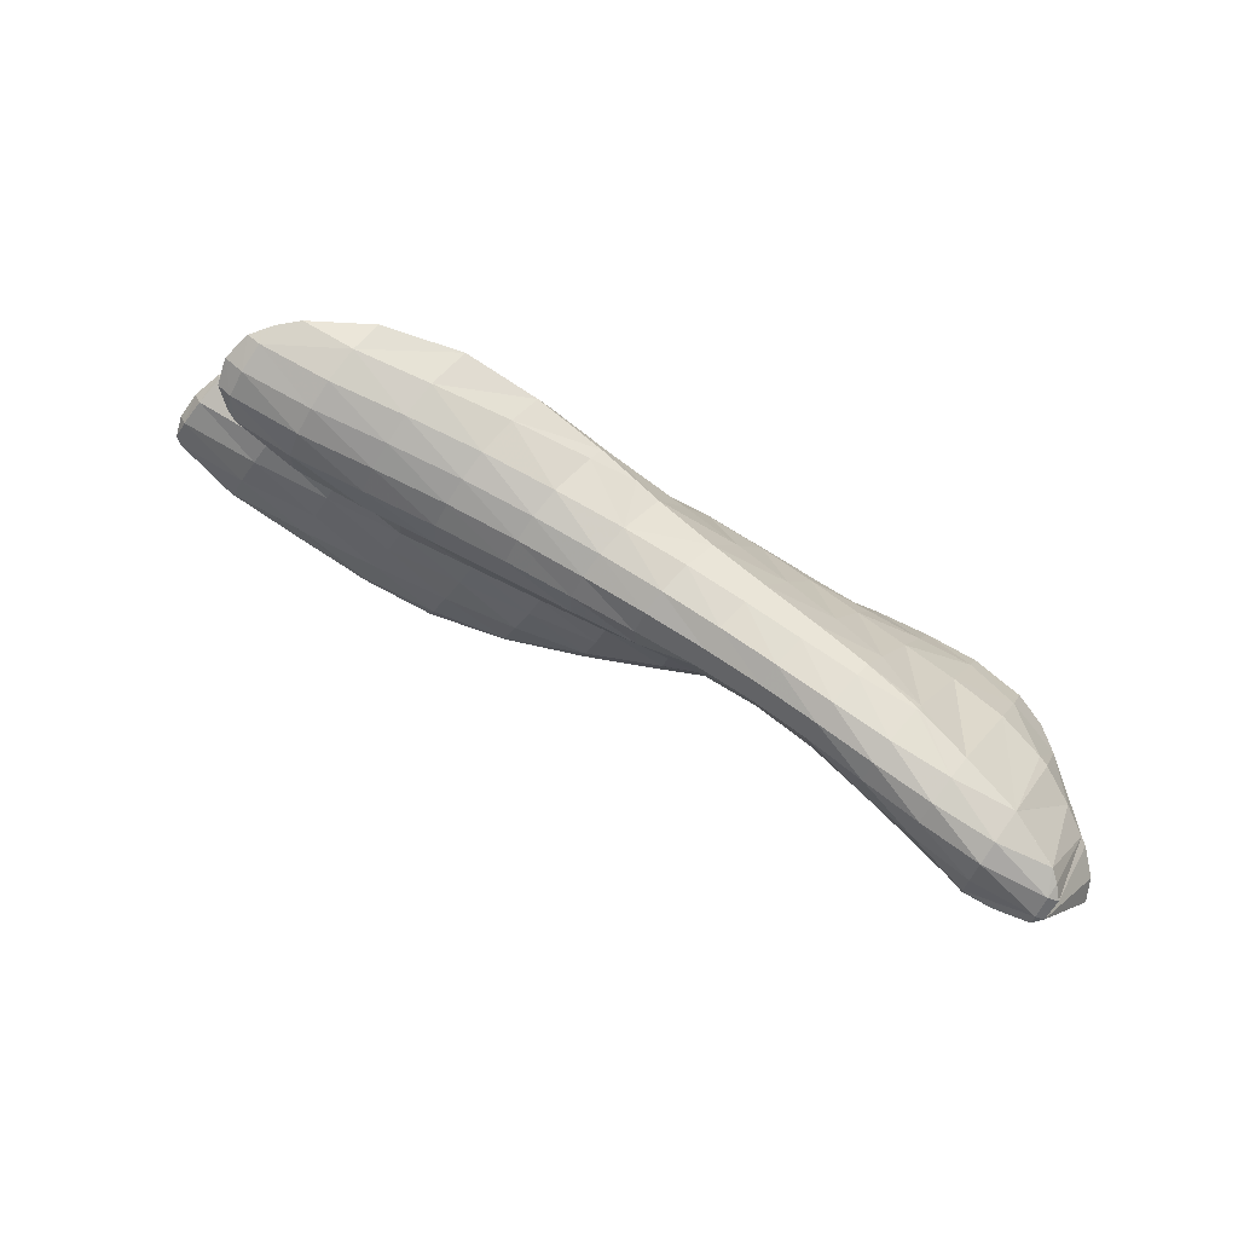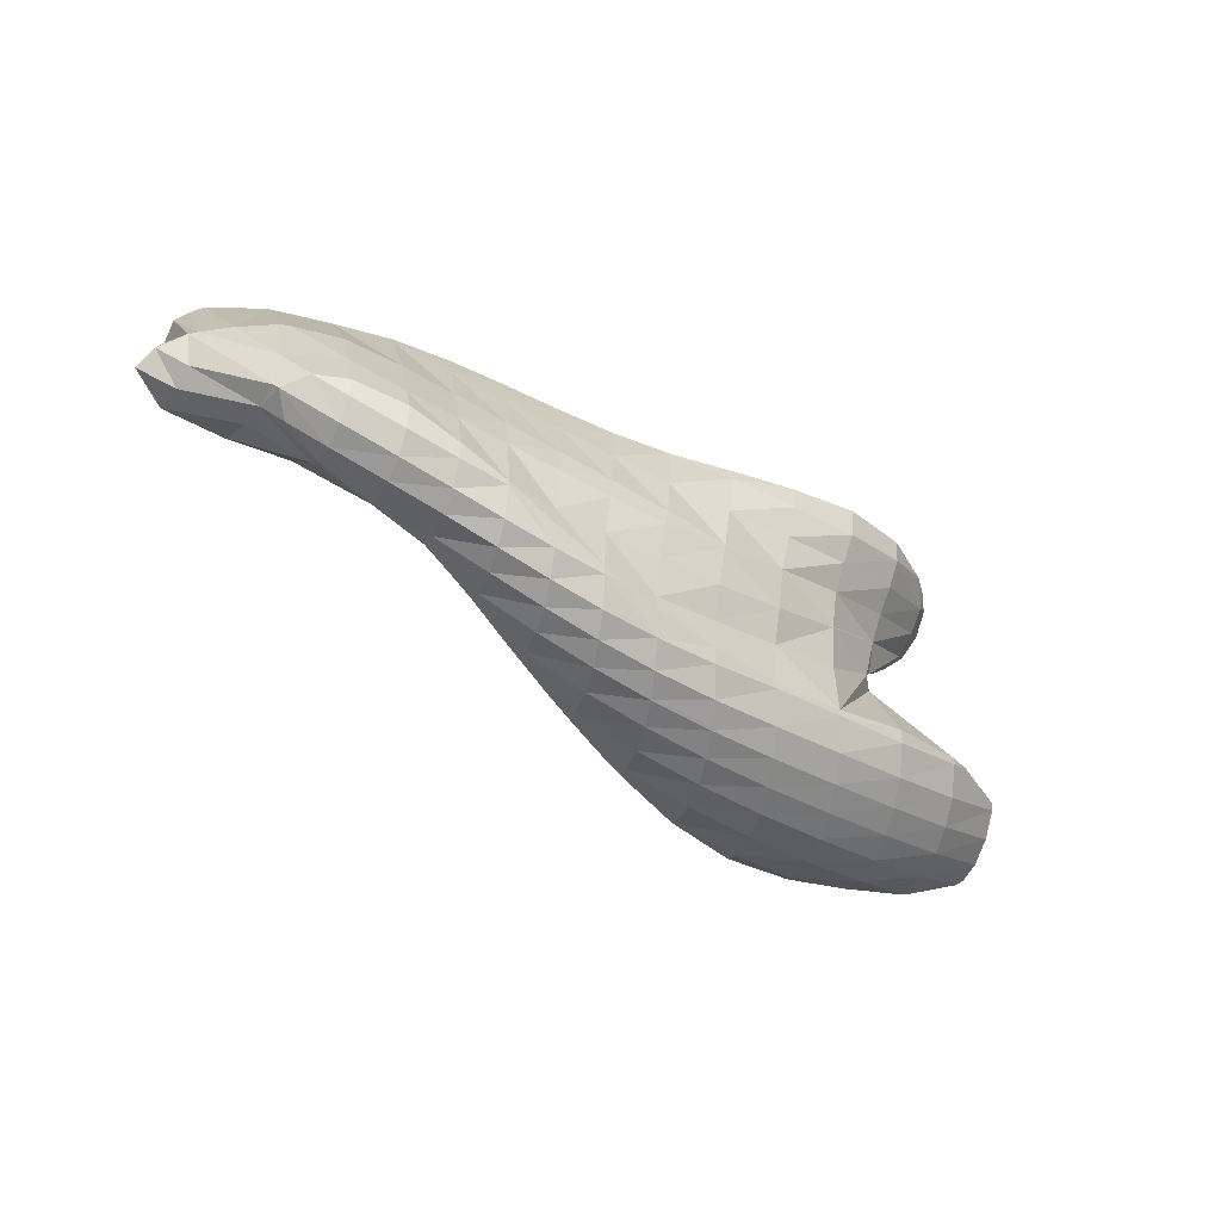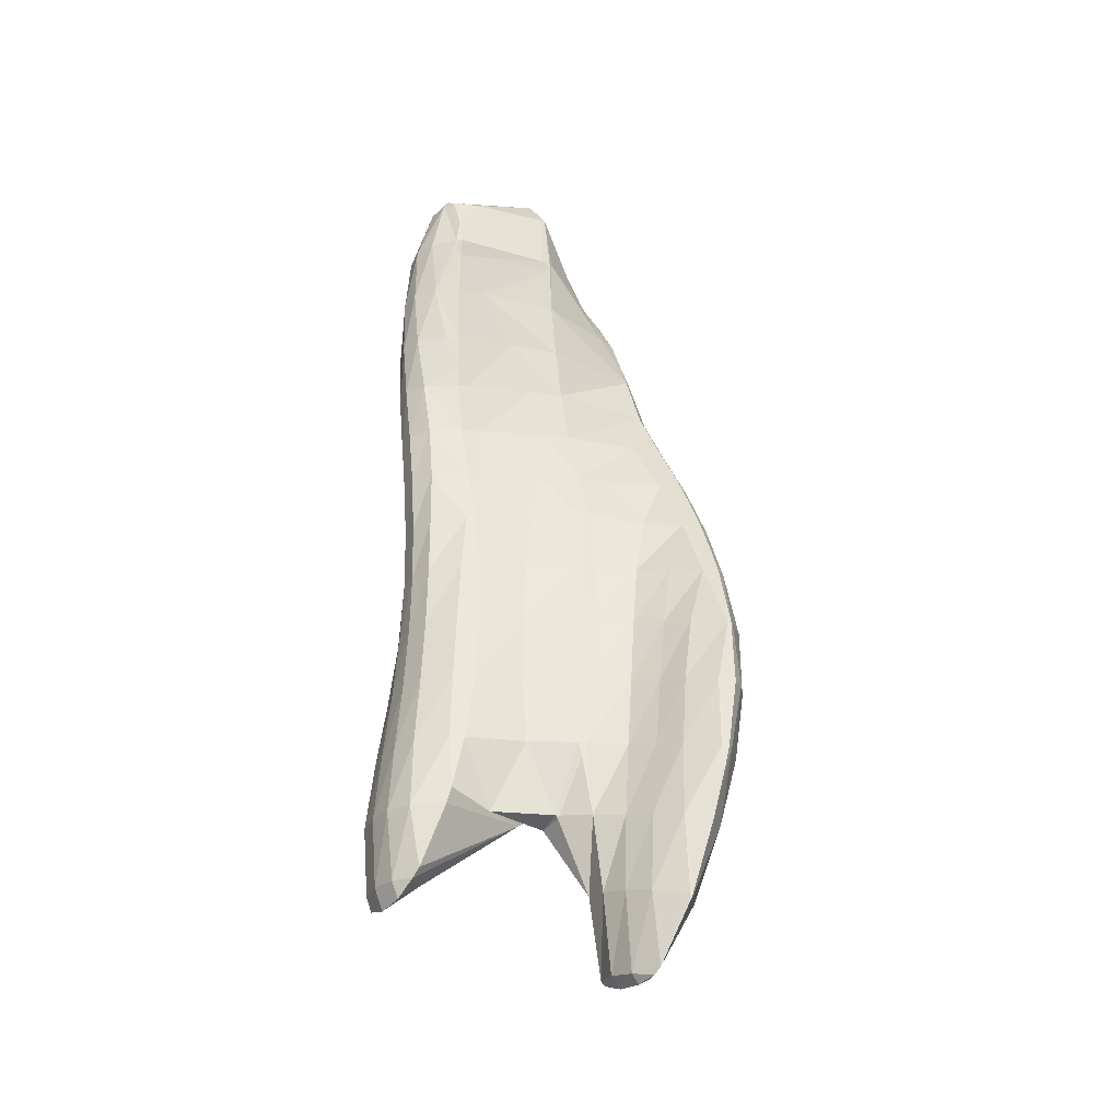
<metadata>
{"format":"obj","ext":"obj","renderer":"f3d","projection":"perspective","resolution":1024,"background":"white","views":[{"elev":79.5,"azim":20.0,"up":"+Y"},{"elev":-40.0,"azim":134.0,"up":"+Y"},{"elev":45.0,"azim":-88.7,"up":"+Z"}]}
</metadata>
<code>
v 232 190.3 88.06
v 232 189.8 88.65
v 232.3 189.9 87.87
v 232.7 190.4 87.04
v 232.3 190.8 87.28
v 233.1 191.1 86.4
v 232.9 191.3 86.49
v 233.2 191.4 86.31
v 234.1 188.7 89.65
v 234.3 188.6 89.7
v 234.3 188.6 89.62
v 234.8 188.5 88.4
v 232.2 189.6 88.85
v 235.3 188.8 87.46
v 235.7 189.3 86.66
v 236.1 189.9 85.97
v 235.6 191.3 85.65
v 236.5 191 85.53
v 236.5 191.2 85.51
v 236.8 187.9 90.23
v 237.2 187.6 89.33
v 237.7 187.7 88.26
v 238.2 188.1 87.38
v 238.7 188.6 86.59
v 239.1 189.2 85.91
v 239.5 190.2 85.45
v 239.6 190.6 85.38
v 238.6 187.5 90.58
v 239.4 187.4 90.74
v 239.4 187.3 90.51
v 240 187 89.26
v 240.6 187.2 88.3
v 241.1 187.6 87.45
v 241.6 188 86.69
v 242.1 188.7 86.05
v 242.4 189.8 85.68
v 242.4 190 85.66
v 241.9 187.1 91.05
v 242.2 186.8 90.52
v 242.8 186.7 89.37
v 243.3 186.9 88.45
v 243.9 187.2 87.63
v 244.4 187.7 86.88
v 244.9 188.3 86.26
v 245.3 189.4 85.92
v 245.3 189.6 85.9
v 244.6 187.1 91
v 244.7 187.1 90.89
v 245.3 186.7 89.67
v 245.9 186.8 88.71
v 246.5 187.1 87.88
v 247.1 187.5 87.14
v 247.6 188 86.49
v 248 189 86.07
v 248 189.6 86.02
v 244.9 187.1 90.97
v 247.4 187.4 90.69
v 247.7 187.2 90.2
v 248.3 187.1 89.11
v 248.9 187.2 88.23
v 249.4 187.5 87.45
v 249.9 188 86.78
v 250.4 188.7 86.28
v 250.5 189.7 86.15
v 248.5 187.6 90.52
v 250.1 188 90.29
v 250.4 187.7 89.72
v 251 187.6 88.69
v 251.5 187.8 87.85
v 252 188.1 87.13
v 252.4 188.7 86.55
v 251.7 189.9 86.19
v 252.7 189.8 86.24
v 252.7 190.1 86.24
v 251.2 188.2 90.11
v 252.6 188.6 89.9
v 252.8 188.4 89.36
v 253.4 188.3 88.36
v 253.8 188.5 87.56
v 254.2 189 86.91
v 254.5 189.8 86.46
v 254.5 190.6 86.41
v 253.6 188.9 89.76
v 254.9 189.4 89.57
v 255.1 189.2 89.09
v 255.5 189.1 88.12
v 255.9 189.4 87.35
v 256.2 190 86.79
v 255.9 191.1 86.53
v 256.3 191.1 86.56
v 256.3 191.3 86.57
v 255.8 189.7 89.49
v 257 190.1 89.42
v 257.2 189.9 88.8
v 257.6 189.9 87.87
v 257.9 190.3 87.22
v 258 191.2 86.85
v 258 191.9 86.86
v 258.8 190.7 89.69
v 258.9 190.5 89.45
v 259.3 190.4 88.41
v 259.6 190.8 87.71
v 259.7 191.5 87.27
v 259.7 192.4 87.24
v 259.7 190.9 89.8
v 260.8 191.2 89.91
v 261 191.1 89.11
v 261.2 191.4 88.38
v 261.4 192.1 87.93
v 261.4 192.7 87.91
v 262.1 191.8 89.84
v 262.8 192.4 89.38
v 262.3 192.7 88.56
v 232.3 190.5 88.27
v 232.7 191.1 87.54
v 233.1 191.4 86.6
v 234.3 188.7 89.7
v 234.7 189.9 89.35
v 235 190.7 88.77
v 235.4 191.4 88.11
v 235.8 191.8 87.26
v 236.4 191.5 85.88
v 237.1 188.8 90.12
v 237.4 189.8 89.64
v 237.8 190.7 89.09
v 238.1 191.7 88.67
v 238.2 192.9 88.31
v 238.2 192.8 88.37
v 238.3 193.4 87.48
v 238.8 193.6 87.05
v 239.4 187.6 90.73
v 239.8 188.8 90.41
v 240.2 189.7 89.87
v 240.5 190.6 89.36
v 240.1 192.1 89.19
v 240.6 192 89.29
v 242.3 191.9 85.87
v 239.4 193.7 86.64
v 242.2 193.7 85.85
v 242.1 193.8 85.87
v 242.2 193.8 85.86
v 242.1 187.6 91.01
v 242.4 188.7 90.62
v 242.8 189.5 90.07
v 243.1 190.5 89.61
v 243.1 191.7 89.64
v 245.2 191.2 85.9
v 245.2 192.6 85.63
v 245.1 193.7 85.64
v 244.7 187.2 91
v 245 188.5 90.72
v 245.4 189.4 90.24
v 245.6 190.4 89.85
v 245.6 191.6 89.94
v 248 190.7 86.04
v 248 192 85.77
v 247.3 193.7 85.66
v 247.8 193.6 85.67
v 247.7 193.7 85.69
v 247.5 188 90.65
v 247.8 189.1 90.35
v 248 190.3 90.06
v 247.9 191.7 90.2
v 250.5 190.2 86.18
v 250.4 191.7 86.05
v 250.2 193.2 85.93
v 250 193.9 86.03
v 250.2 188.7 90.27
v 250.3 190.1 90.14
v 250.2 192 90.4
v 252.5 191.5 86.33
v 252.3 193.2 86.33
v 252 194.2 86.52
v 252.6 189.4 89.97
v 250.5 192.1 90.42
v 252.5 191.4 90.23
v 252.3 192.4 90.51
v 254.5 191.4 86.53
v 254.2 193.3 86.75
v 253.8 194.5 87.05
v 254.8 190.5 89.87
v 254.3 192.9 90.77
v 255.9 193.4 87.12
v 255.6 194.9 87.6
v 256.1 193.2 91.28
v 257.7 193.5 87.41
v 257.2 195.3 88.15
v 258 193.5 91.89
v 259.5 193.4 87.65
v 259 195.7 88.71
v 260.6 191.7 90.52
v 259.8 193.7 92.57
v 261.1 194.2 88.52
v 260.7 196 89.36
v 261.4 193.8 93.22
v 261.7 193.8 93.34
v 261.7 193.7 93.25
v 262.2 192.9 91.7
v 262.6 192.4 90.41
v 262.9 192.5 89.51
v 262.8 193.8 89.52
v 262.1 196 90.15
v 262.4 196 90.35
v 263.7 194 93.94
v 263.7 194 93.9
v 264 193.9 92.82
v 264.2 194.2 92.13
v 264.2 195.2 91.87
v 263.4 195.8 91.22
v 264.1 195.6 91.95
v 263.8 194 93.95
v 265 194.7 93.68
v 264.9 195.1 92.99
v 264.3 195.5 92.17
v 234.9 197.9 88.25
v 235.4 197.4 88.77
v 235.7 197.3 87.82
v 235.9 197.8 86.99
v 234.9 198.5 87.49
v 236.1 198.5 86.36
v 235.4 198.9 86.69
v 236.1 199.1 86.18
v 238.3 193 88.38
v 238.1 195.1 88.73
v 237.7 196.5 89.61
v 238.8 194.3 86.96
v 235.6 197.3 88.98
v 238.9 195.4 86.64
v 239 196.3 86.11
v 239.1 197.1 85.51
v 236.9 199.2 85.78
v 239.2 198.1 85.05
v 239 199 85.08
v 240.6 192.3 89.33
v 240.6 194 89.37
v 238.3 196.4 89.71
v 240.2 196 89.96
v 242 195.3 85.75
v 242 196.3 85.29
v 242 197.4 84.86
v 241.7 198.7 84.91
v 243.1 192.5 89.76
v 243 194.2 89.82
v 242.7 195.8 90.22
v 244.9 194.5 85.67
v 244.7 195.9 85.48
v 244.5 197.2 85.27
v 244.2 198.3 85.43
v 245.5 192.5 90.08
v 245.4 194.3 90.16
v 245.1 195.8 90.51
v 247.2 195.7 85.89
v 246.7 197.5 86.06
v 246.6 198.1 86.2
v 247.9 192.4 90.33
v 247.7 194.3 90.45
v 247.4 195.9 90.81
v 249.4 195.8 86.48
v 247.9 198 86.73
v 248.7 198 87.07
v 250.1 192.2 90.44
v 249.9 194.2 90.67
v 249.5 196.1 91.09
v 251.4 196.1 87.13
v 250.7 198.1 87.82
v 252.1 193.9 90.79
v 250.7 196.3 91.23
v 251.7 196.1 91.24
v 251.6 196.5 91.35
v 253.2 196.5 87.78
v 252.6 198.3 88.48
v 254.1 193.8 91.01
v 253.7 196.2 91.55
v 253.5 196.8 91.76
v 254.9 197 88.44
v 254.4 198.5 89.12
v 255.9 194.3 91.62
v 255.5 196.8 92.27
v 255.4 197.1 92.37
v 256.6 197.5 89.18
v 256.2 198.8 89.78
v 257.6 195.1 92.48
v 255.9 197.1 92.6
v 257.2 197.2 93.16
v 258 198.7 90.39
v 257.9 199 90.54
v 259.3 196.2 93.65
v 259.1 197.2 94.01
v 258.1 199 90.62
v 259.7 199 91.45
v 261.7 194 93.49
v 260.5 197.2 94.65
v 261 197.1 94.95
v 261.6 198.9 92.39
v 261.6 199 92.42
v 263.7 194.1 94.01
v 262 197.3 95.12
v 263.3 196.7 94.99
v 263.2 197.6 95.18
v 263.1 198.7 93.57
v 263.4 198.5 93.95
v 261.6 199 92.42
v 263.5 197.8 94.97
v 263.6 198.3 94.38
v 235.4 198.1 88.47
v 235.6 198.7 87.78
v 235.9 199.1 86.88
v 237.7 197.7 89.51
v 237.9 198.5 88.95
v 238.1 199 88.2
v 238.3 199.4 87.31
v 238.7 199.4 86.14
v 240.2 196.5 90.04
v 240.2 197.7 89.79
v 240.3 198.4 89.17
v 240.6 198.9 88.4
v 240.8 199.2 87.48
v 241.2 199.2 86.3
v 242.6 196.6 90.33
v 242.6 197.7 90.04
v 242.8 198.3 89.41
v 243 198.8 88.63
v 243.3 199 87.7
v 243.8 198.8 86.44
v 245 196.5 90.62
v 245 197.6 90.34
v 245.2 198.3 89.72
v 245.4 198.7 88.96
v 245.8 198.8 88.01
v 246.4 198.4 86.64
v 247.3 196.5 90.91
v 247.2 197.7 90.68
v 247.4 198.3 90.1
v 247.7 198.7 89.35
v 248.1 198.7 88.36
v 249.5 196.4 91.14
v 249.4 197.8 91.03
v 249.5 198.4 90.52
v 249.8 198.7 89.79
v 250.2 198.7 88.78
v 251.4 197.8 91.39
v 251.5 198.6 90.96
v 251.7 198.9 90.27
v 252.2 198.8 89.25
v 253.4 198 91.84
v 253.4 198.8 91.45
v 253.7 199.1 90.77
v 254.1 198.9 89.75
v 255.2 198.3 92.41
v 255.3 199 91.99
v 255.5 199.3 91.3
v 256 199.1 90.23
v 257.2 197.6 93.21
v 257.1 198.7 93.06
v 257.2 199.2 92.55
v 257.5 199.4 91.8
v 257.9 199 90.6
v 259 198.1 94.02
v 259.1 198.9 93.68
v 259.2 199.3 93.08
v 259.5 199.3 92.2
v 261 197.4 94.94
v 261 198.3 94.7
v 261.1 198.9 94.22
v 261.2 199.2 93.52
v 261.6 199 92.42
v 263.2 198 95
v 263.3 198.5 94.43
g foo
f 3 2 1
f 4 3 1
f 5 4 1
f 6 4 5
f 7 6 5
f 6 7 8
f 11 10 9
f 12 11 9
f 13 12 9
f 2 12 13
f 3 12 2
f 14 12 3
f 14 4 15
f 14 3 4
f 15 6 16
f 15 4 6
f 17 6 8
f 18 6 17
f 16 6 18
f 18 17 19
f 11 21 20
f 10 11 20
f 21 12 22
f 21 11 12
f 22 14 23
f 22 12 14
f 23 15 24
f 23 14 15
f 24 16 25
f 24 15 16
f 25 18 26
f 25 16 18
f 26 18 19
f 27 26 19
f 30 29 28
f 20 30 28
f 21 30 20
f 31 30 21
f 31 22 32
f 31 21 22
f 32 23 33
f 32 22 23
f 33 24 34
f 33 23 24
f 34 25 35
f 34 24 25
f 35 26 36
f 35 25 26
f 36 26 27
f 37 36 27
f 30 39 38
f 29 30 38
f 39 31 40
f 39 30 31
f 40 32 41
f 40 31 32
f 41 33 42
f 41 32 33
f 42 34 43
f 42 33 34
f 43 35 44
f 43 34 35
f 44 36 45
f 44 35 36
f 45 36 37
f 46 45 37
f 39 48 47
f 38 39 47
f 48 40 49
f 48 39 40
f 49 41 50
f 49 40 41
f 50 42 51
f 50 41 42
f 51 43 52
f 51 42 43
f 52 44 53
f 52 43 44
f 53 45 54
f 53 44 45
f 54 45 46
f 55 54 46
f 48 56 47
f 56 58 57
f 48 58 56
f 49 58 48
f 58 50 59
f 58 49 50
f 59 51 60
f 59 50 51
f 60 52 61
f 60 51 52
f 61 53 62
f 61 52 53
f 62 54 63
f 62 53 54
f 63 54 55
f 64 63 55
f 58 65 57
f 65 67 66
f 58 67 65
f 59 67 58
f 67 60 68
f 67 59 60
f 68 61 69
f 68 60 61
f 69 62 70
f 69 61 62
f 70 63 71
f 70 62 63
f 72 63 64
f 73 63 72
f 71 63 73
f 73 72 74
f 67 75 66
f 75 77 76
f 67 77 75
f 68 77 67
f 77 69 78
f 77 68 69
f 78 70 79
f 78 69 70
f 79 71 80
f 79 70 71
f 80 73 81
f 80 71 73
f 81 73 74
f 82 81 74
f 77 83 76
f 83 85 84
f 77 85 83
f 78 85 77
f 85 79 86
f 85 78 79
f 86 80 87
f 86 79 80
f 87 81 88
f 87 80 81
f 89 81 82
f 90 81 89
f 88 81 90
f 90 89 91
f 85 92 84
f 92 94 93
f 85 94 92
f 86 94 85
f 94 87 95
f 94 86 87
f 95 88 96
f 95 87 88
f 96 90 97
f 96 88 90
f 97 90 91
f 98 97 91
f 94 100 99
f 93 94 99
f 100 95 101
f 100 94 95
f 101 96 102
f 101 95 96
f 102 97 103
f 102 96 97
f 103 97 98
f 104 103 98
f 100 105 99
f 105 107 106
f 100 107 105
f 101 107 100
f 107 102 108
f 107 101 102
f 108 103 109
f 108 102 103
f 109 103 104
f 110 109 104
f 107 111 106
f 107 108 112
f 111 107 112
f 108 109 113
f 112 108 113
f 109 110 113
f 1 2 114
f 5 1 114
f 115 5 114
f 7 5 115
f 116 7 115
f 8 7 116
f 9 10 117
f 13 9 117
f 118 13 117
f 13 114 2
f 118 114 13
f 119 114 118
f 115 119 120
f 115 114 119
f 116 120 121
f 116 115 120
f 8 122 17
f 116 122 8
f 121 122 116
f 19 17 122
f 10 20 123
f 117 10 123
f 118 123 124
f 118 117 123
f 119 124 125
f 119 118 124
f 120 125 126
f 120 119 125
f 121 128 127
f 121 126 128
f 121 120 126
f 122 121 129
f 121 127 129
f 129 19 122
f 130 19 129
f 27 19 130
f 28 29 131
f 28 123 20
f 131 123 28
f 132 123 131
f 124 132 133
f 124 123 132
f 125 133 134
f 125 124 133
f 126 136 135
f 126 134 136
f 126 125 134
f 128 126 135
f 37 138 137
f 37 130 138
f 37 27 130
f 139 137 138
f 140 139 138
f 139 140 141
f 29 38 142
f 131 29 142
f 132 142 143
f 132 131 142
f 133 143 144
f 133 132 143
f 134 144 145
f 134 133 144
f 134 145 136
f 145 146 136
f 46 37 147
f 37 137 147
f 147 139 148
f 147 137 139
f 148 139 141
f 149 148 141
f 38 47 150
f 142 38 150
f 143 150 151
f 143 142 150
f 144 151 152
f 144 143 151
f 145 152 153
f 145 144 152
f 145 153 146
f 153 154 146
f 55 46 155
f 46 147 155
f 155 148 156
f 155 147 148
f 157 148 149
f 158 148 157
f 156 148 158
f 158 157 159
f 47 56 150
f 57 150 56
f 160 150 57
f 151 150 160
f 152 160 161
f 152 151 160
f 153 161 162
f 153 152 161
f 153 162 154
f 162 163 154
f 64 55 164
f 55 155 164
f 164 156 165
f 164 155 156
f 165 158 166
f 165 156 158
f 166 158 159
f 167 166 159
f 57 65 160
f 66 160 65
f 168 160 66
f 161 160 168
f 162 168 169
f 162 161 168
f 162 169 163
f 169 170 163
f 72 64 164
f 164 74 72
f 164 171 74
f 164 165 171
f 171 166 172
f 171 165 166
f 172 166 167
f 173 172 167
f 66 75 168
f 76 168 75
f 174 168 76
f 169 168 174
f 169 175 170
f 169 176 175
f 169 174 176
f 175 176 177
f 82 74 178
f 74 171 178
f 178 172 179
f 178 171 172
f 179 172 173
f 180 179 173
f 76 83 174
f 84 174 83
f 181 174 84
f 176 174 181
f 176 181 177
f 181 182 177
f 89 82 178
f 178 91 89
f 178 183 91
f 178 179 183
f 183 179 180
f 184 183 180
f 84 92 181
f 93 181 92
f 93 182 181
f 93 185 182
f 98 91 186
f 91 183 186
f 186 183 184
f 187 186 184
f 99 185 93
f 99 188 185
f 104 98 189
f 98 186 189
f 189 186 187
f 190 189 187
f 191 99 105
f 192 99 191
f 188 99 192
f 105 106 191
f 110 104 193
f 104 189 193
f 193 189 190
f 194 193 190
f 197 196 195
f 192 197 195
f 191 197 192
f 198 197 191
f 199 106 111
f 199 191 106
f 199 198 191
f 111 112 199
f 112 200 199
f 112 113 200
f 113 201 200
f 113 110 193
f 201 113 193
f 202 201 193
f 203 201 202
f 193 194 202
f 197 205 204
f 196 197 204
f 205 198 206
f 205 197 198
f 206 199 207
f 206 198 199
f 207 200 208
f 207 199 200
f 210 201 209
f 208 201 210
f 200 201 208
f 201 203 209
f 205 211 204
f 205 206 212
f 211 205 212
f 206 207 213
f 212 206 213
f 207 208 214
f 213 207 214
f 208 210 214
f 217 216 215
f 218 217 215
f 219 218 215
f 220 218 219
f 221 220 219
f 220 221 222
f 127 128 223
f 129 127 223
f 224 129 223
f 224 130 129
f 227 226 225
f 216 226 227
f 217 226 216
f 228 226 217
f 228 218 229
f 228 217 218
f 229 220 230
f 229 218 220
f 231 220 222
f 232 220 231
f 230 220 232
f 232 231 233
f 135 136 234
f 135 223 128
f 234 223 135
f 235 223 234
f 224 237 236
f 224 235 237
f 224 223 235
f 138 130 224
f 236 138 224
f 226 138 236
f 225 226 236
f 140 138 228
f 138 226 228
f 228 141 140
f 228 238 141
f 228 229 238
f 238 230 239
f 238 229 230
f 239 232 240
f 239 230 232
f 240 232 233
f 241 240 233
f 136 146 242
f 234 136 242
f 235 242 243
f 235 234 242
f 235 243 237
f 243 244 237
f 149 141 245
f 141 238 245
f 245 239 246
f 245 238 239
f 246 240 247
f 246 239 240
f 247 240 241
f 248 247 241
f 146 154 249
f 242 146 249
f 243 249 250
f 243 242 249
f 243 250 244
f 250 251 244
f 157 149 245
f 245 159 157
f 245 252 159
f 245 246 252
f 252 247 253
f 252 246 247
f 253 247 248
f 254 253 248
f 154 163 255
f 249 154 255
f 250 255 256
f 250 249 255
f 250 256 251
f 256 257 251
f 167 159 258
f 159 252 258
f 260 253 259
f 258 253 260
f 252 253 258
f 253 254 259
f 163 170 261
f 255 163 261
f 256 261 262
f 256 255 261
f 256 262 257
f 262 263 257
f 173 167 264
f 167 258 264
f 264 258 260
f 265 264 260
f 170 175 261
f 177 261 175
f 266 261 177
f 262 261 266
f 262 267 263
f 262 268 267
f 262 266 268
f 267 268 269
f 180 173 270
f 173 264 270
f 270 264 265
f 271 270 265
f 177 182 272
f 266 177 272
f 268 272 273
f 268 266 272
f 268 273 269
f 273 274 269
f 184 180 275
f 180 270 275
f 275 270 271
f 276 275 271
f 182 185 277
f 272 182 277
f 273 277 278
f 273 272 277
f 273 278 274
f 278 279 274
f 187 184 280
f 184 275 280
f 280 275 276
f 281 280 276
f 185 188 282
f 277 185 282
f 278 284 283
f 278 282 284
f 278 277 282
f 279 278 283
f 190 187 285
f 187 280 285
f 285 280 281
f 286 285 281
f 188 192 287
f 282 188 287
f 282 287 284
f 287 288 284
f 290 285 289
f 290 190 285
f 290 194 190
f 285 286 289
f 195 196 291
f 287 192 195
f 292 287 195
f 291 292 195
f 293 292 291
f 288 287 292
f 203 202 294
f 202 295 294
f 194 295 202
f 290 295 194
f 196 204 296
f 291 196 296
f 291 297 293
f 291 298 297
f 291 296 298
f 297 298 299
f 209 300 210
f 300 301 210
f 294 209 203
f 302 209 294
f 300 209 302
f 294 295 302
f 204 211 296
f 211 212 298
f 296 211 298
f 298 303 299
f 212 303 298
f 213 303 212
f 214 303 213
f 214 304 303
f 210 301 304
f 214 210 304
f 215 216 305
f 219 215 305
f 306 219 305
f 221 219 306
f 307 221 306
f 222 221 307
f 227 225 308
f 227 305 216
f 308 305 227
f 309 305 308
f 306 309 310
f 306 305 309
f 307 310 311
f 307 306 310
f 222 312 231
f 307 312 222
f 311 312 307
f 233 231 312
f 236 237 313
f 236 308 225
f 313 308 236
f 314 308 313
f 309 314 315
f 309 308 314
f 310 315 316
f 310 309 315
f 311 316 317
f 311 310 316
f 312 317 318
f 312 311 317
f 241 233 312
f 318 241 312
f 237 244 319
f 313 237 319
f 314 319 320
f 314 313 319
f 315 320 321
f 315 314 320
f 316 321 322
f 316 315 321
f 317 322 323
f 317 316 322
f 318 323 324
f 318 317 323
f 248 241 318
f 324 248 318
f 244 251 325
f 319 244 325
f 320 325 326
f 320 319 325
f 321 326 327
f 321 320 326
f 322 327 328
f 322 321 327
f 323 328 329
f 323 322 328
f 324 329 330
f 324 323 329
f 254 248 324
f 330 254 324
f 251 257 331
f 325 251 331
f 326 331 332
f 326 325 331
f 327 332 333
f 327 326 332
f 328 333 334
f 328 327 333
f 329 334 335
f 329 328 334
f 259 335 260
f 330 335 259
f 329 335 330
f 259 254 330
f 257 263 336
f 331 257 336
f 332 336 337
f 332 331 336
f 333 337 338
f 333 332 337
f 334 338 339
f 334 333 338
f 335 339 340
f 335 334 339
f 265 260 335
f 340 265 335
f 263 267 336
f 269 336 267
f 341 336 269
f 337 336 341
f 338 341 342
f 338 337 341
f 339 342 343
f 339 338 342
f 340 343 344
f 340 339 343
f 271 265 340
f 344 271 340
f 269 274 345
f 341 269 345
f 342 345 346
f 342 341 345
f 343 346 347
f 343 342 346
f 344 347 348
f 344 343 347
f 276 271 344
f 348 276 344
f 274 279 349
f 345 274 349
f 346 349 350
f 346 345 349
f 347 350 351
f 347 346 350
f 348 351 352
f 348 347 351
f 281 276 348
f 352 281 348
f 283 284 353
f 283 349 279
f 353 349 283
f 354 349 353
f 350 354 355
f 350 349 354
f 351 355 356
f 351 350 355
f 352 356 357
f 352 351 356
f 286 281 352
f 357 286 352
f 284 288 358
f 353 284 358
f 354 358 359
f 354 353 358
f 355 359 360
f 355 354 359
f 356 360 361
f 356 355 360
f 289 361 290
f 357 361 289
f 356 361 357
f 289 286 357
f 292 293 362
f 292 358 288
f 362 358 292
f 363 358 362
f 359 363 364
f 359 358 363
f 360 364 365
f 360 359 364
f 361 365 366
f 361 360 365
f 295 290 361
f 366 295 361
f 293 297 362
f 299 362 297
f 367 362 299
f 363 362 367
f 364 367 368
f 364 363 367
f 300 368 301
f 365 368 300
f 364 368 365
f 300 302 366
f 365 300 366
f 302 295 366
f 299 303 367
f 303 304 368
f 367 303 368
f 304 301 368
g

</code>
